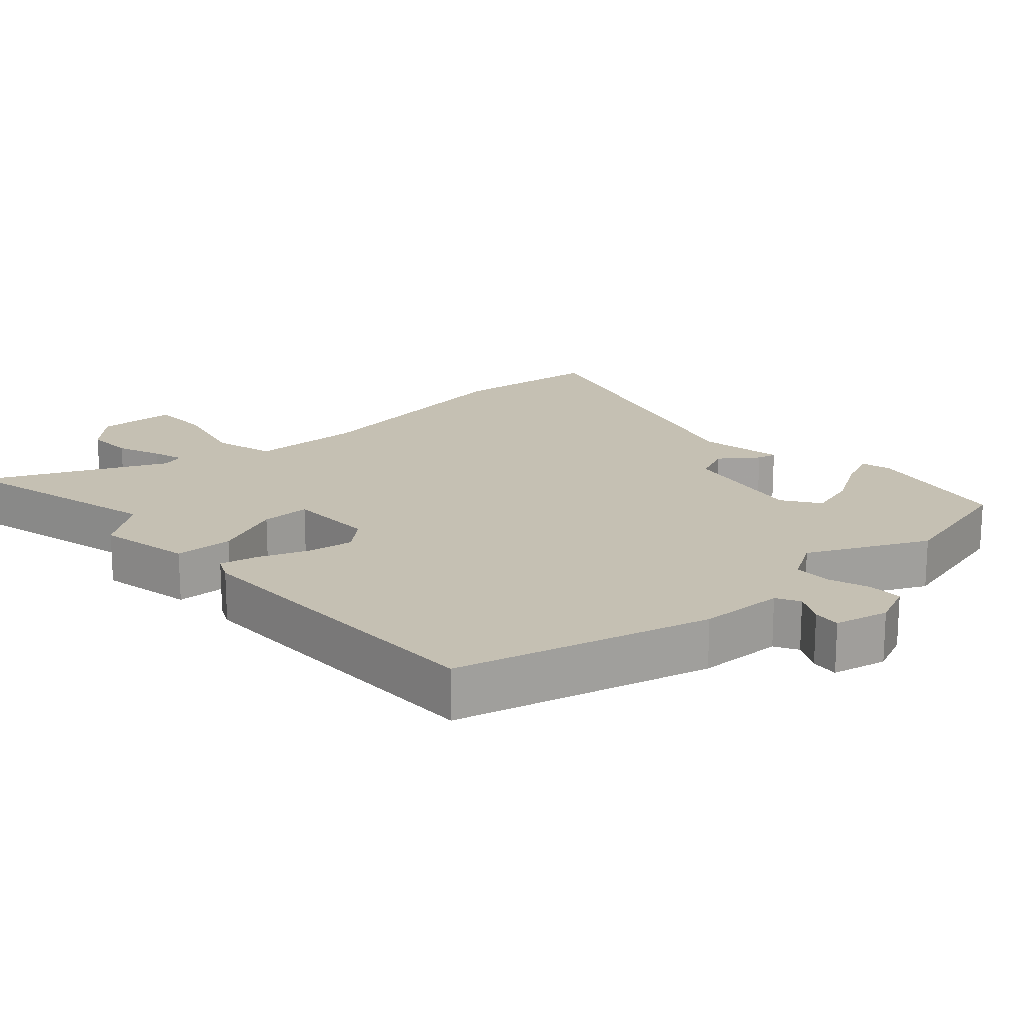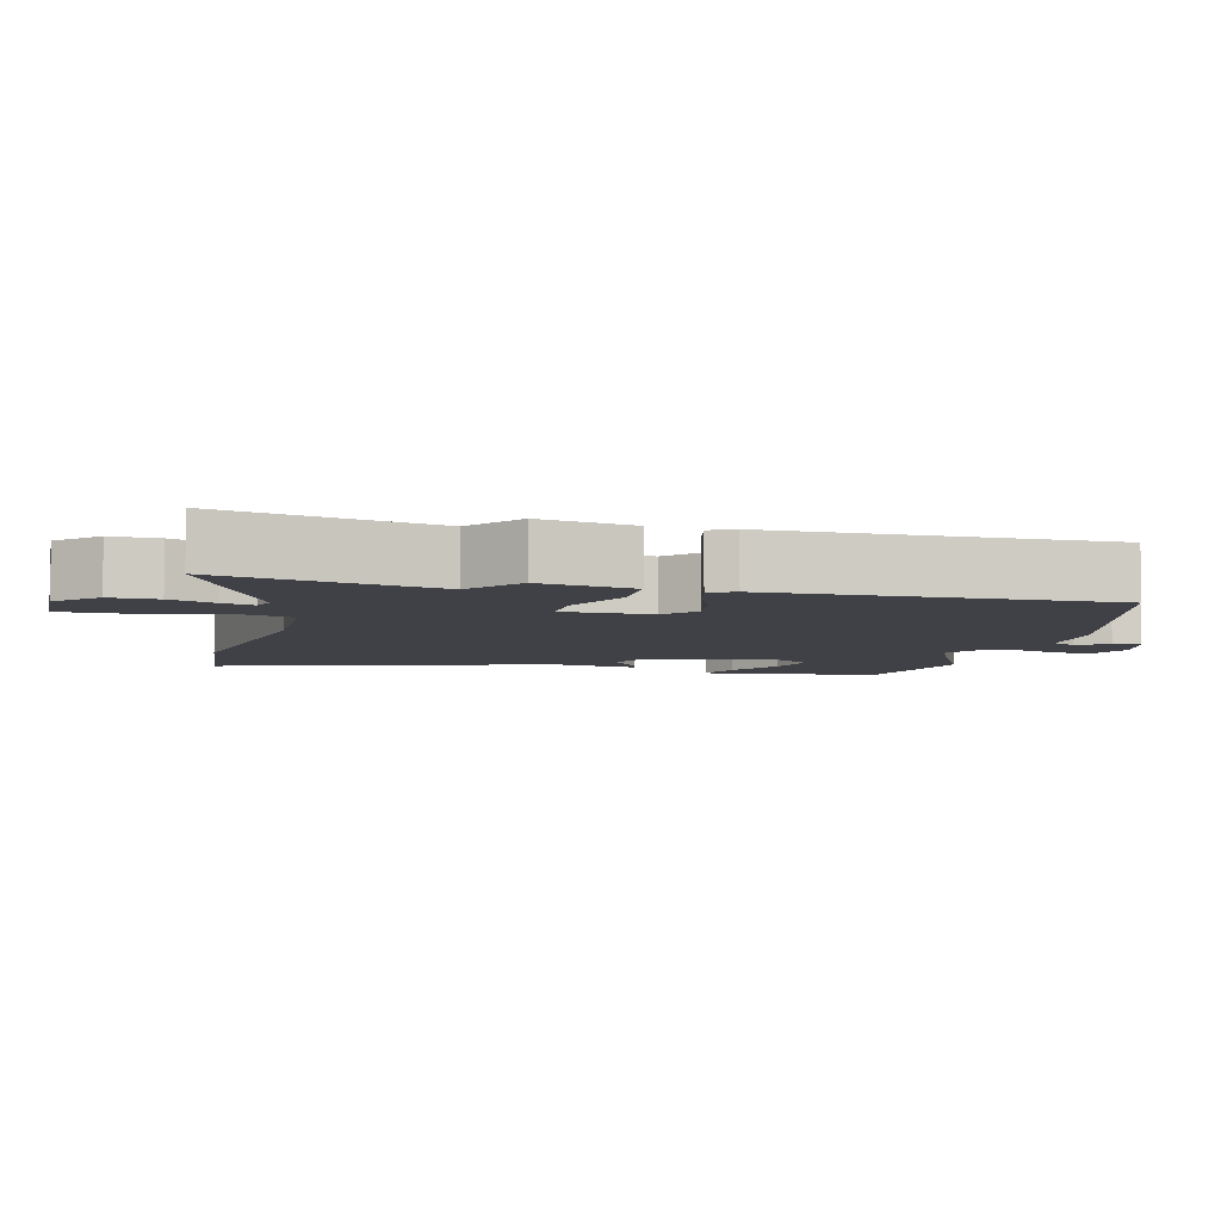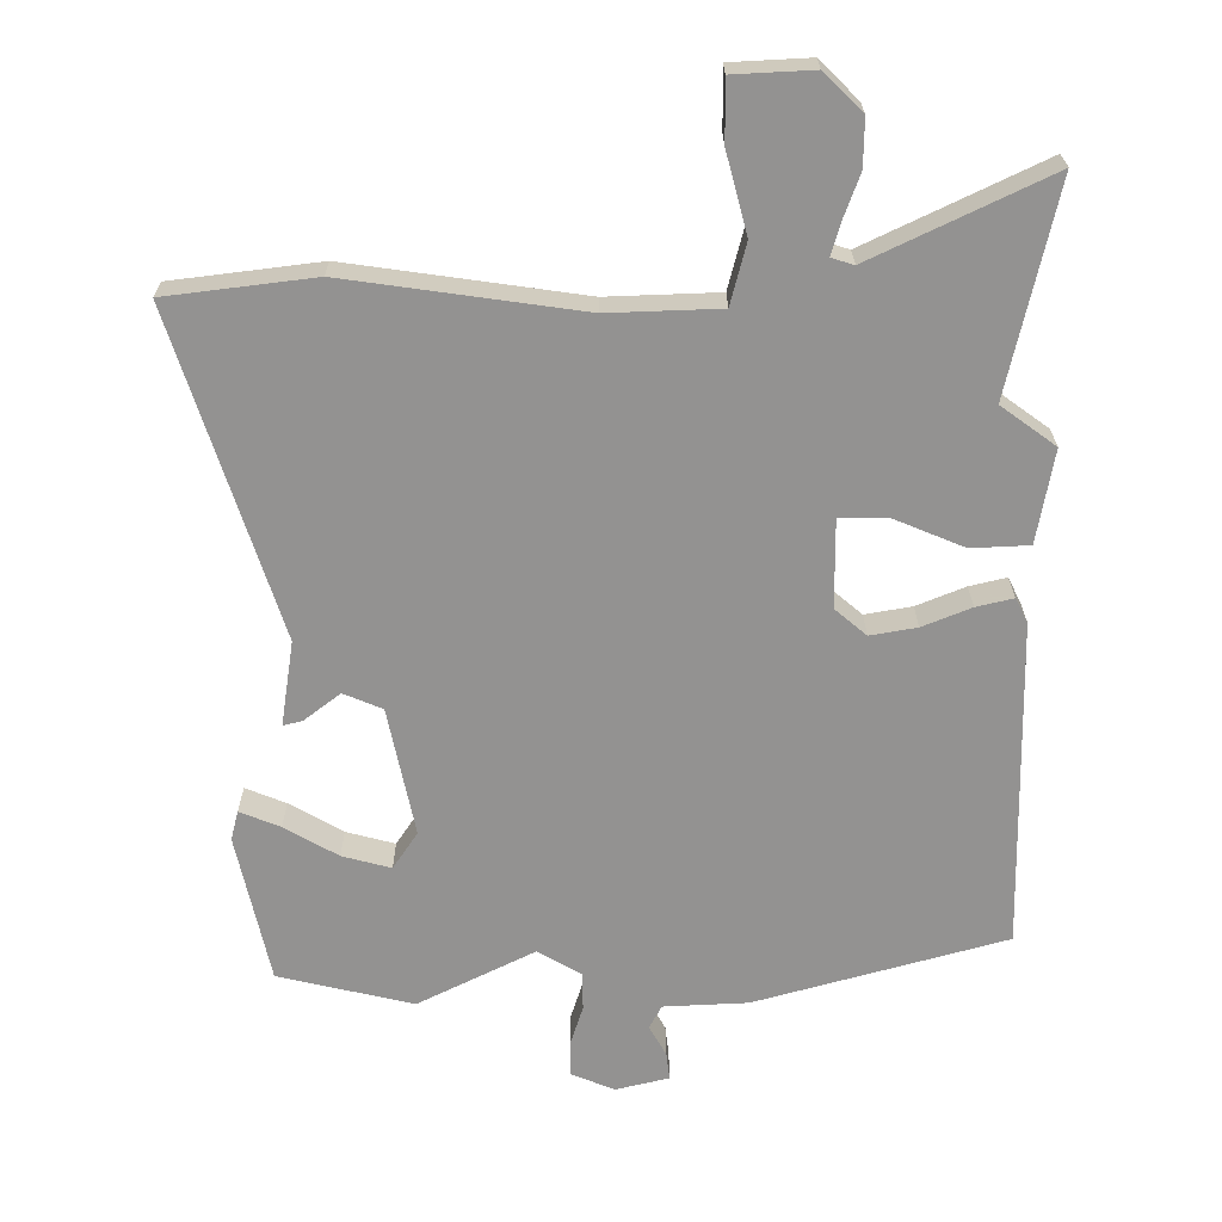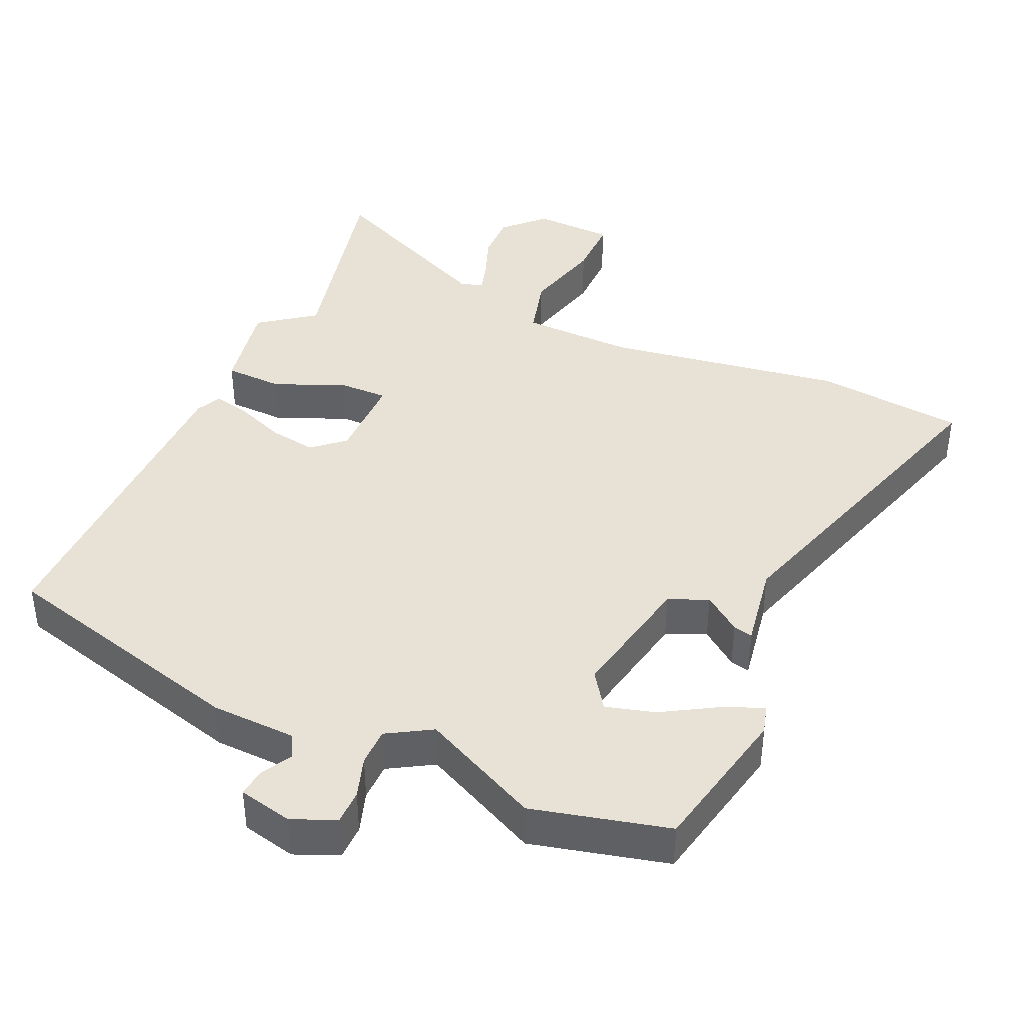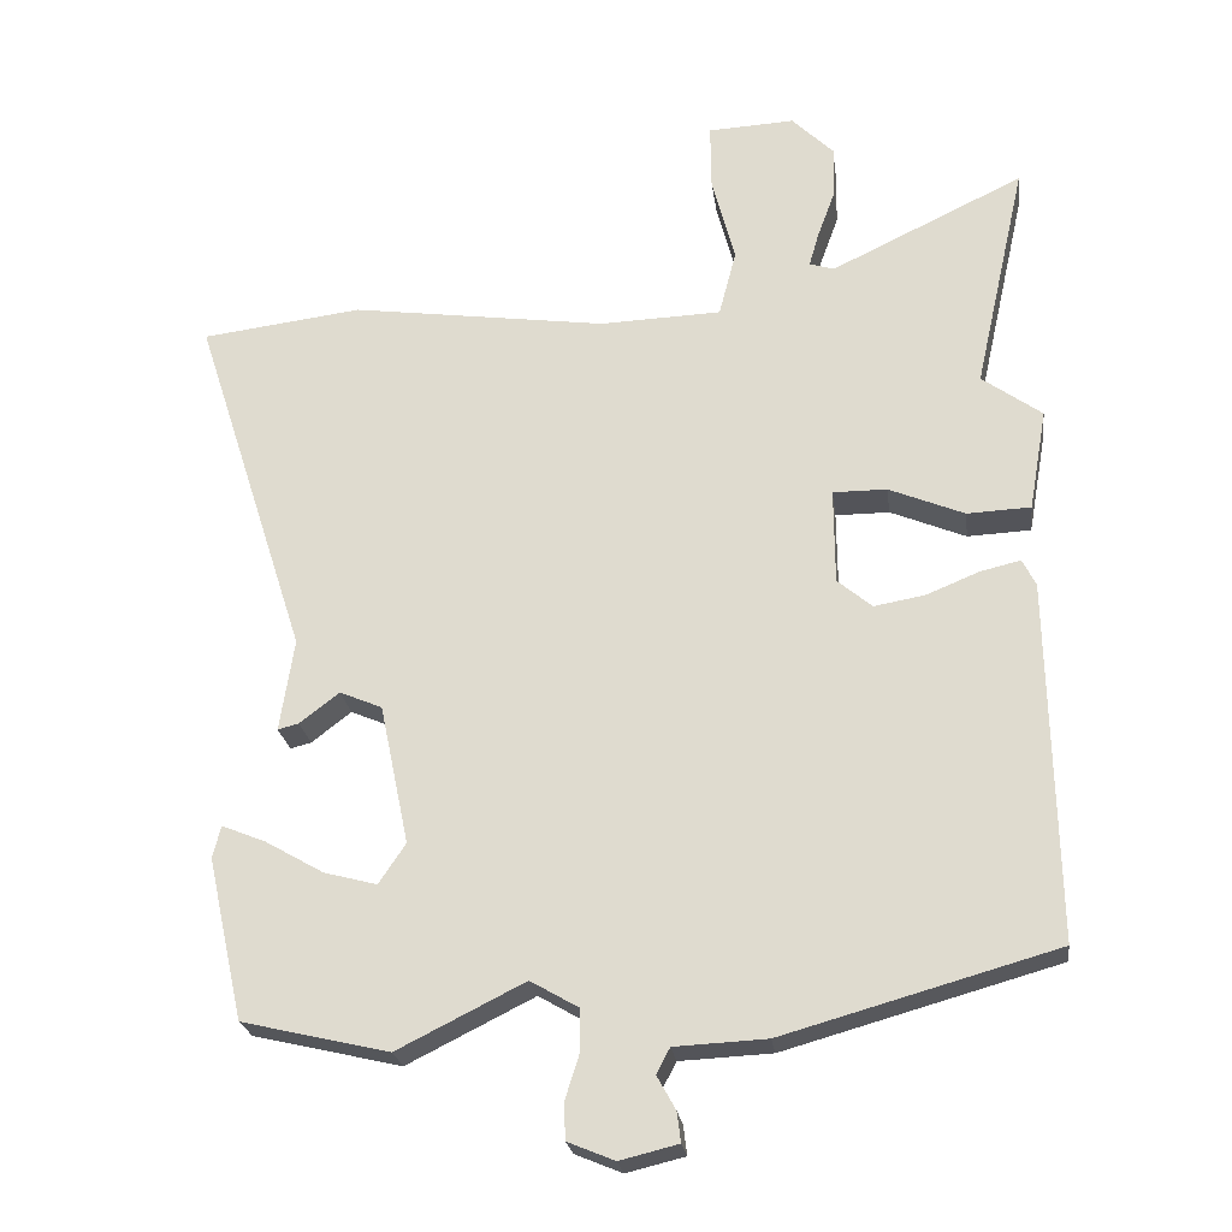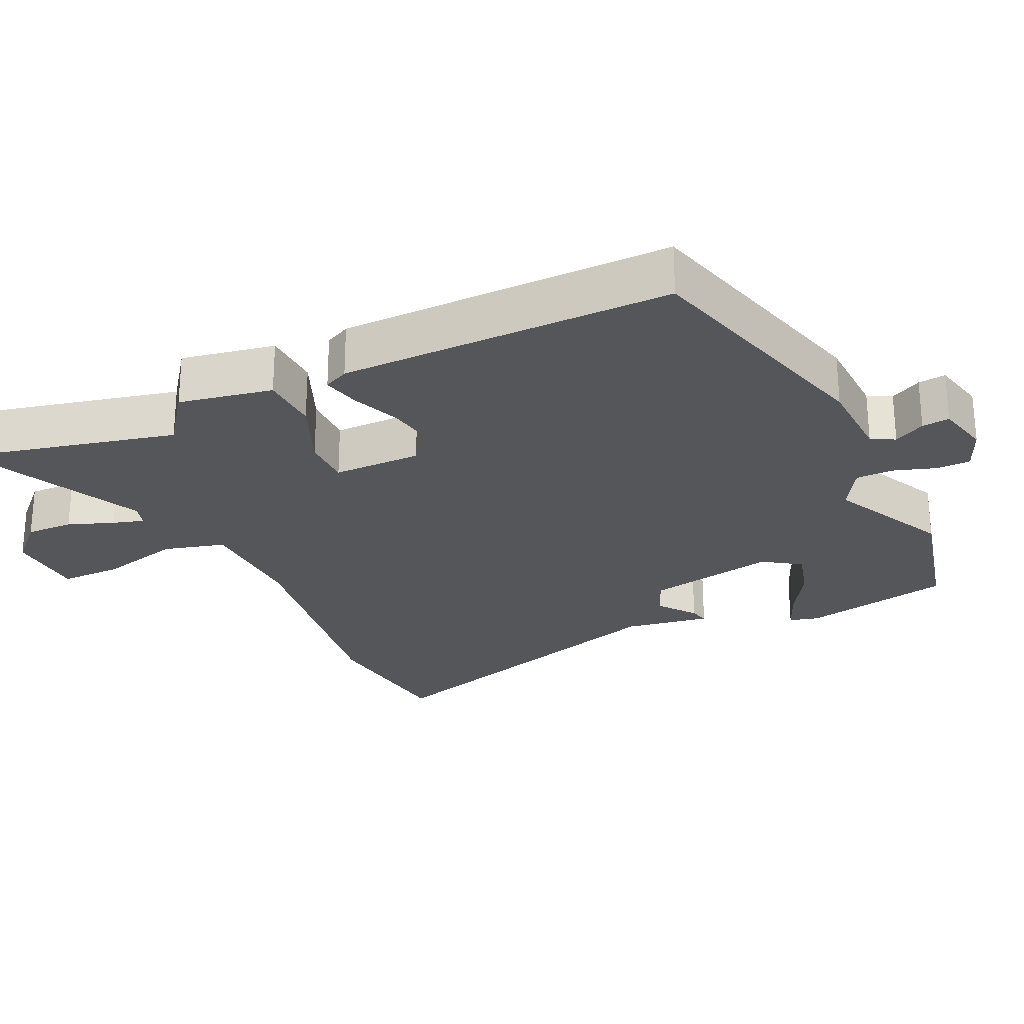
<metadata>
{"format":"obj","ext":"obj","renderer":"f3d","projection":"perspective","resolution":1024,"background":"white","views":[{"elev":18.1,"azim":136.8,"up":"+Y"},{"elev":-6.0,"azim":75.2,"up":"+Y"},{"elev":23.6,"azim":-0.2,"up":"+Z"},{"elev":40.4,"azim":-156.5,"up":"+Y"},{"elev":-23.7,"azim":7.5,"up":"+Z"},{"elev":-25.8,"azim":114.6,"up":"+Y"}]}
</metadata>
<code>
v -0.604 0.07 0.487
v -0.388 0.07 0.514
v -0.045 0.07 0.466
v 0.118 0.07 0.472
v 0.141 0.07 0.561
v 0.11 0.07 0.678
v 0.109 0.07 0.767
v 0.225 0.07 0.773
v 0.281 0.07 0.718
v 0.28 0.07 0.649
v 0.256 0.07 0.583
v 0.243 0.07 0.538
v 0.276 0.07 0.528
v 0.534 0.07 0.652
v 0.465 0.07 0.344
v 0.545 0.07 0.286
v 0.521 0.07 0.15
v 0.436 0.07 0.146
v 0.335 0.07 0.188
v 0.263 0.07 0.188
v 0.264 0.07 0.06
v 0.31 0.07 0.021
v 0.378 0.07 0.033
v 0.449 0.07 0.062
v 0.503 0.07 0.075
v 0.521 0.07 0.039
v 0.53 0.07 -0.442
v 0.165 0.07 -0.545
v 0.042 0.07 -0.551
v 0.024 0.07 -0.585
v 0.049 0.07 -0.63
v 0.054 0.07 -0.67
v -0.024 0.07 -0.689
v -0.087 0.07 -0.663
v -0.088 0.07 -0.613
v -0.069 0.07 -0.553
v -0.07 0.07 -0.498
v -0.134 0.07 -0.461
v -0.304 0.07 -0.546
v -0.501 0.07 -0.5
v -0.549 0.07 -0.283
v -0.538 0.07 -0.24
v -0.479 0.07 -0.264
v -0.401 0.07 -0.309
v -0.33 0.07 -0.328
v -0.294 0.07 -0.274
v -0.333 0.07 -0.086
v -0.39 0.07 -0.062
v -0.443 0.07 -0.103
v -0.471 0.07 -0.11
v -0.452 0.07 0.014
v -0.604 0 0.487
v -0.388 0 0.514
v -0.045 0 0.466
v 0.118 0 0.472
v 0.141 0 0.561
v 0.11 0 0.678
v 0.109 0 0.767
v 0.225 0 0.773
v 0.281 0 0.718
v 0.28 0 0.649
v 0.256 0 0.583
v 0.243 0 0.538
v 0.276 0 0.528
v 0.534 0 0.652
v 0.465 0 0.344
v 0.545 0 0.286
v 0.521 0 0.15
v 0.436 0 0.146
v 0.335 0 0.188
v 0.263 0 0.188
v 0.264 0 0.06
v 0.31 0 0.021
v 0.378 0 0.033
v 0.449 0 0.062
v 0.503 0 0.075
v 0.521 0 0.039
v 0.53 0 -0.442
v 0.165 0 -0.545
v 0.042 0 -0.551
v 0.024 0 -0.585
v 0.049 0 -0.63
v 0.054 0 -0.67
v -0.024 0 -0.689
v -0.087 0 -0.663
v -0.088 0 -0.613
v -0.069 0 -0.553
v -0.07 0 -0.498
v -0.134 0 -0.461
v -0.304 0 -0.546
v -0.501 0 -0.5
v -0.549 0 -0.283
v -0.538 0 -0.24
v -0.479 0 -0.264
v -0.401 0 -0.309
v -0.33 0 -0.328
v -0.294 0 -0.274
v -0.333 0 -0.086
v -0.39 0 -0.062
v -0.443 0 -0.103
v -0.471 0 -0.11
v -0.452 0 0.014
f 48 49 50 51
f 1 2 3
f 51 1 3
f 48 51 3
f 47 48 3
f 46 47 3 4
f 42 43 44
f 41 42 44
f 40 41 44
f 39 40 44
f 38 39 44 45
f 37 38 45 46
f 34 35 36
f 33 34 36
f 32 33 36
f 31 32 36
f 30 31 36
f 29 30 36 37
f 29 37 46
f 28 29 46
f 27 28 46
f 26 27 46
f 25 26 46
f 24 25 46
f 23 24 46
f 17 18 19
f 16 17 19
f 15 16 19
f 15 19 20
f 14 15 20
f 13 14 20
f 12 13 20
f 9 10 11
f 8 9 11
f 7 8 11
f 6 7 11
f 5 6 11
f 4 5 11 12
f 12 20 21
f 4 12 21
f 46 4 21
f 46 21 22
f 22 23 46
f 102 101 100 99
f 54 53 52
f 54 52 102
f 54 102 99
f 54 99 98
f 55 54 98 97
f 95 94 93
f 95 93 92
f 95 92 91
f 95 91 90
f 96 95 90 89
f 97 96 89 88
f 87 86 85
f 87 85 84
f 87 84 83
f 87 83 82
f 87 82 81
f 88 87 81 80
f 97 88 80
f 97 80 79
f 97 79 78
f 97 78 77
f 97 77 76
f 97 76 75
f 97 75 74
f 70 69 68
f 70 68 67
f 70 67 66
f 71 70 66
f 71 66 65
f 71 65 64
f 71 64 63
f 62 61 60
f 62 60 59
f 62 59 58
f 62 58 57
f 62 57 56
f 63 62 56 55
f 72 71 63
f 72 63 55
f 72 55 97
f 73 72 97
f 97 74 73
f 1 52 53 2
f 2 53 54 3
f 3 54 55 4
f 4 55 56 5
f 5 56 57 6
f 6 57 58 7
f 7 58 59 8
f 8 59 60 9
f 9 60 61 10
f 10 61 62 11
f 11 62 63 12
f 12 63 64 13
f 13 64 65 14
f 14 65 66 15
f 15 66 67 16
f 16 67 68 17
f 17 68 69 18
f 18 69 70 19
f 19 70 71 20
f 20 71 72 21
f 21 72 73 22
f 22 73 74 23
f 23 74 75 24
f 24 75 76 25
f 25 76 77 26
f 26 77 78 27
f 27 78 79 28
f 28 79 80 29
f 29 80 81 30
f 30 81 82 31
f 31 82 83 32
f 32 83 84 33
f 33 84 85 34
f 34 85 86 35
f 35 86 87 36
f 36 87 88 37
f 37 88 89 38
f 38 89 90 39
f 39 90 91 40
f 40 91 92 41
f 41 92 93 42
f 42 93 94 43
f 43 94 95 44
f 44 95 96 45
f 45 96 97 46
f 46 97 98 47
f 47 98 99 48
f 48 99 100 49
f 49 100 101 50
f 50 101 102 51
f 51 102 52 1

</code>
